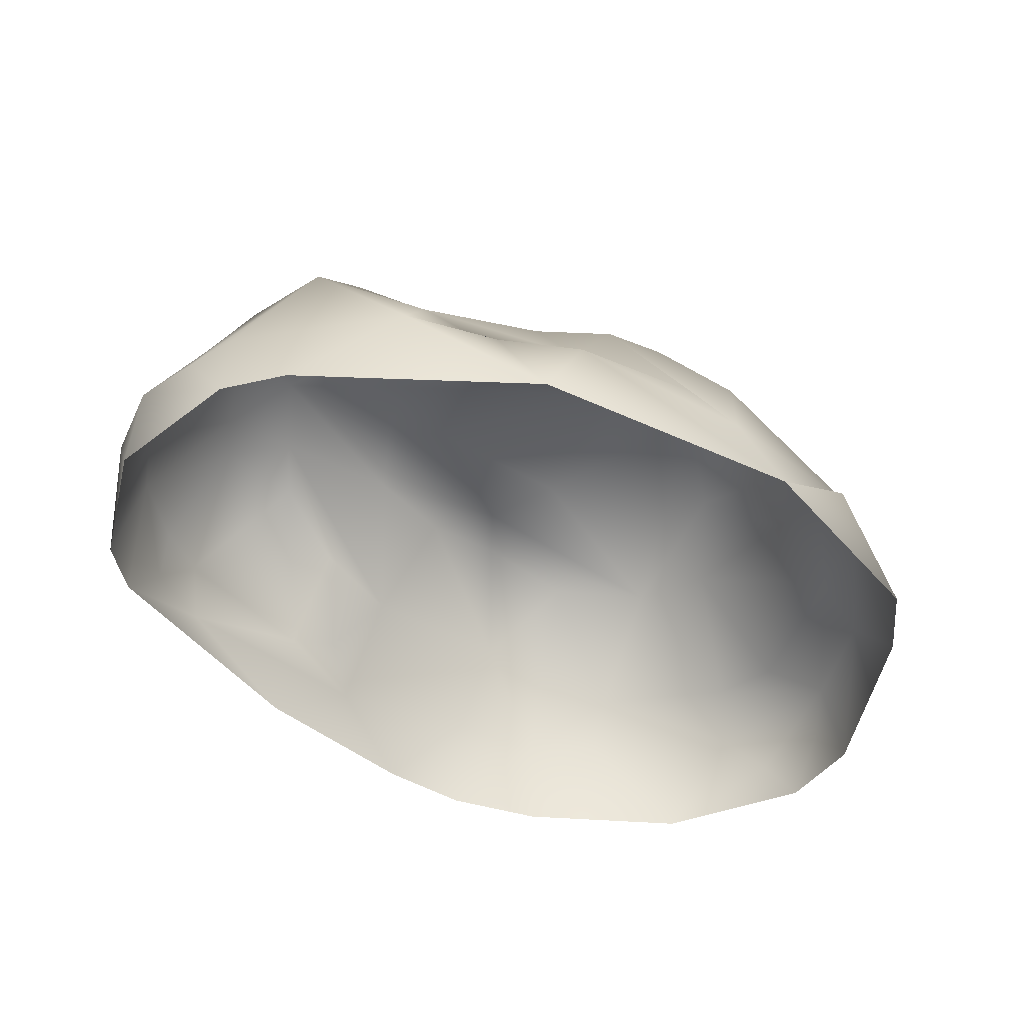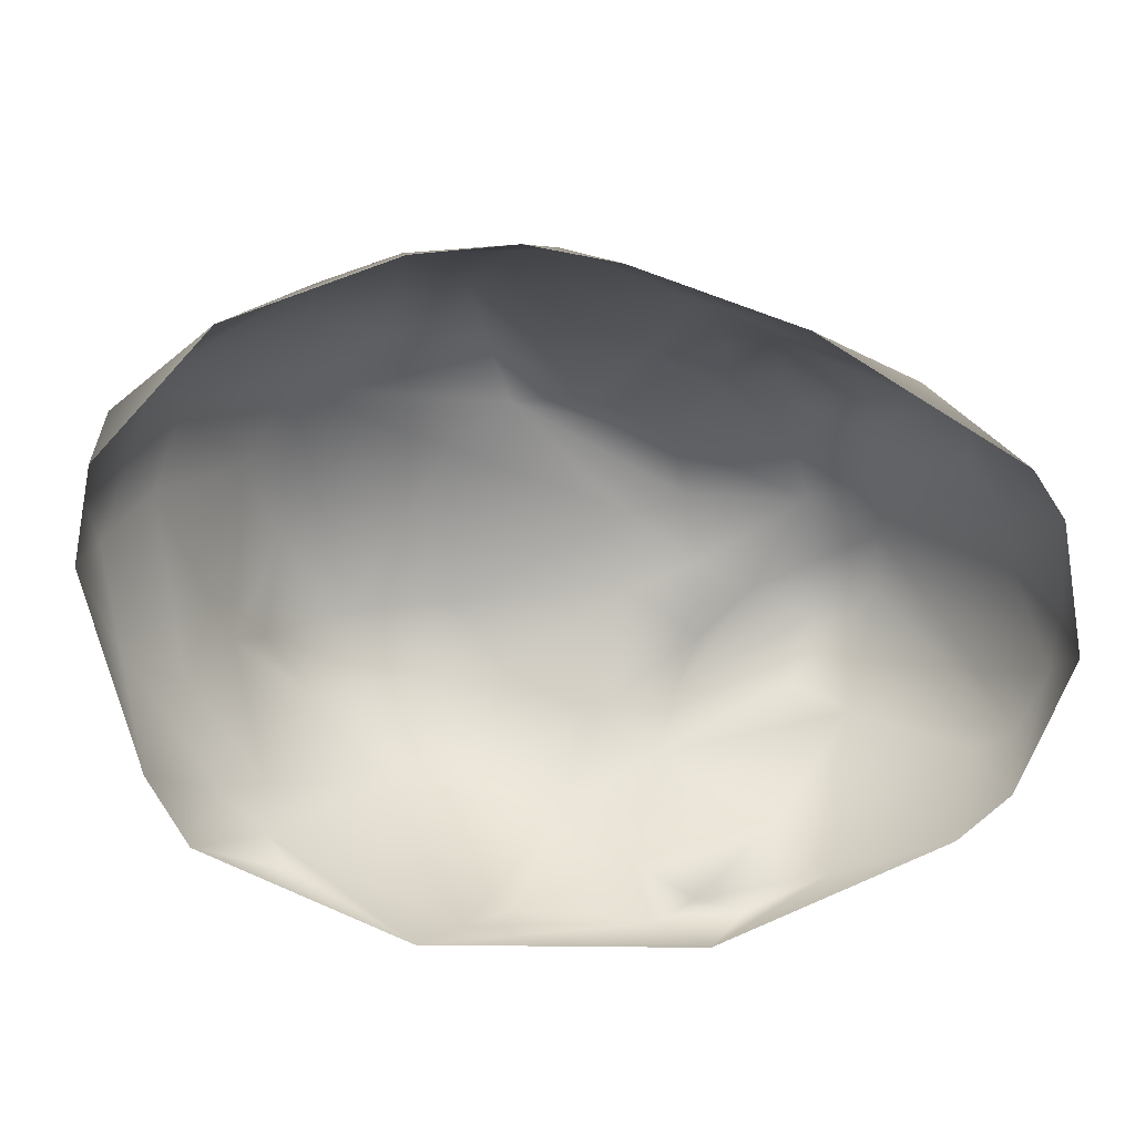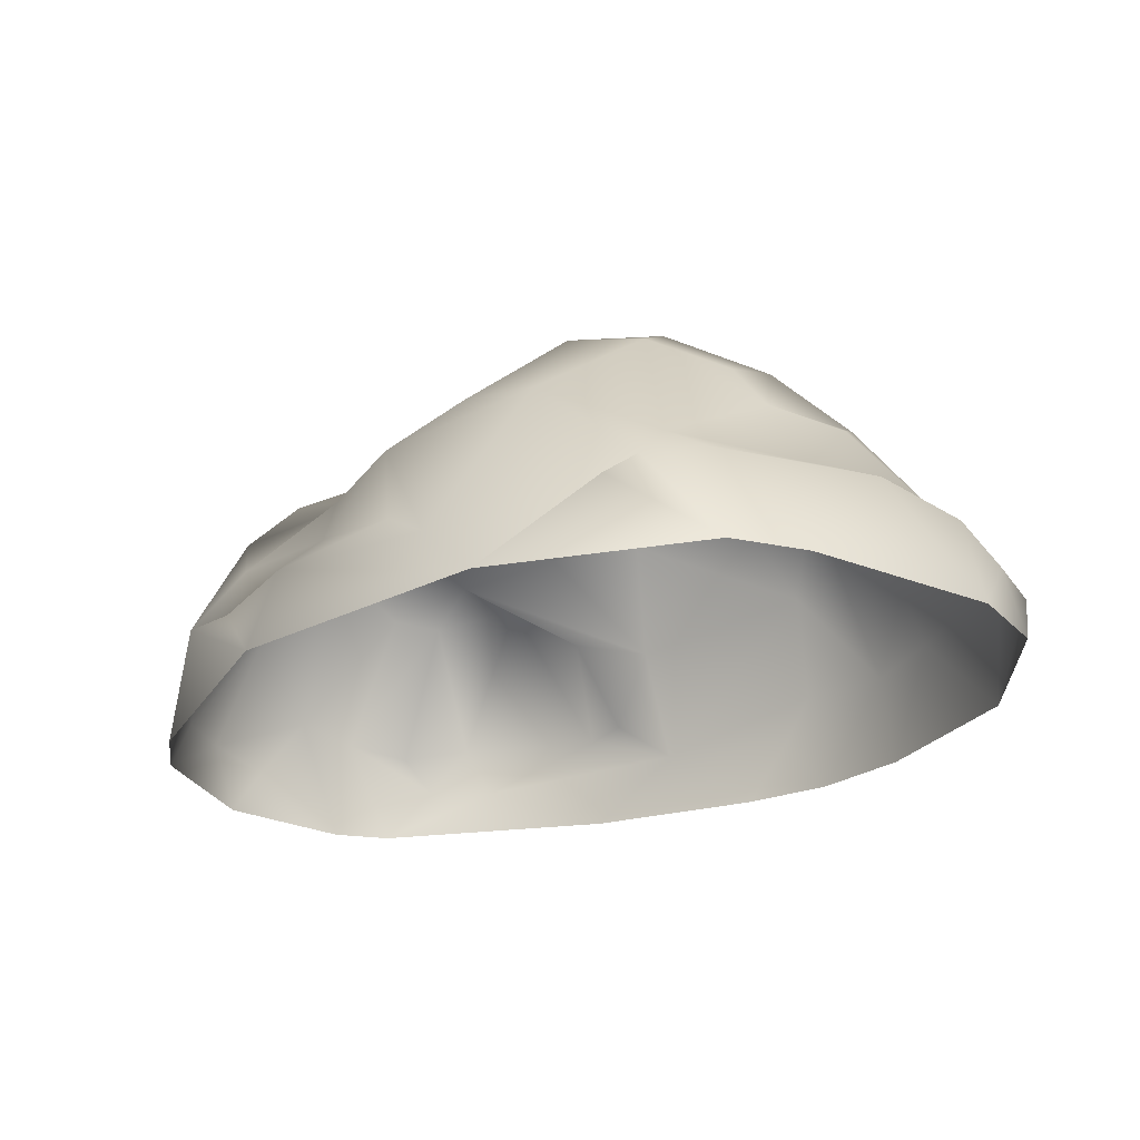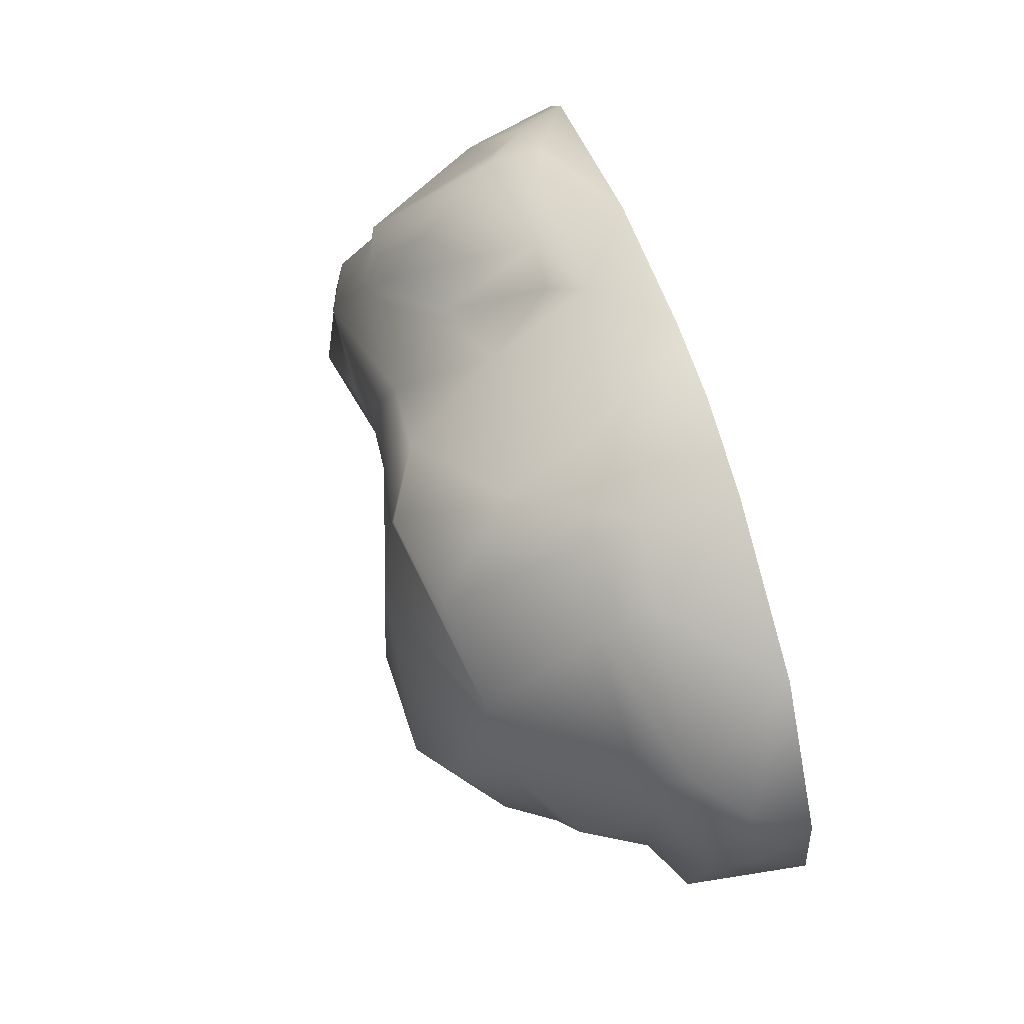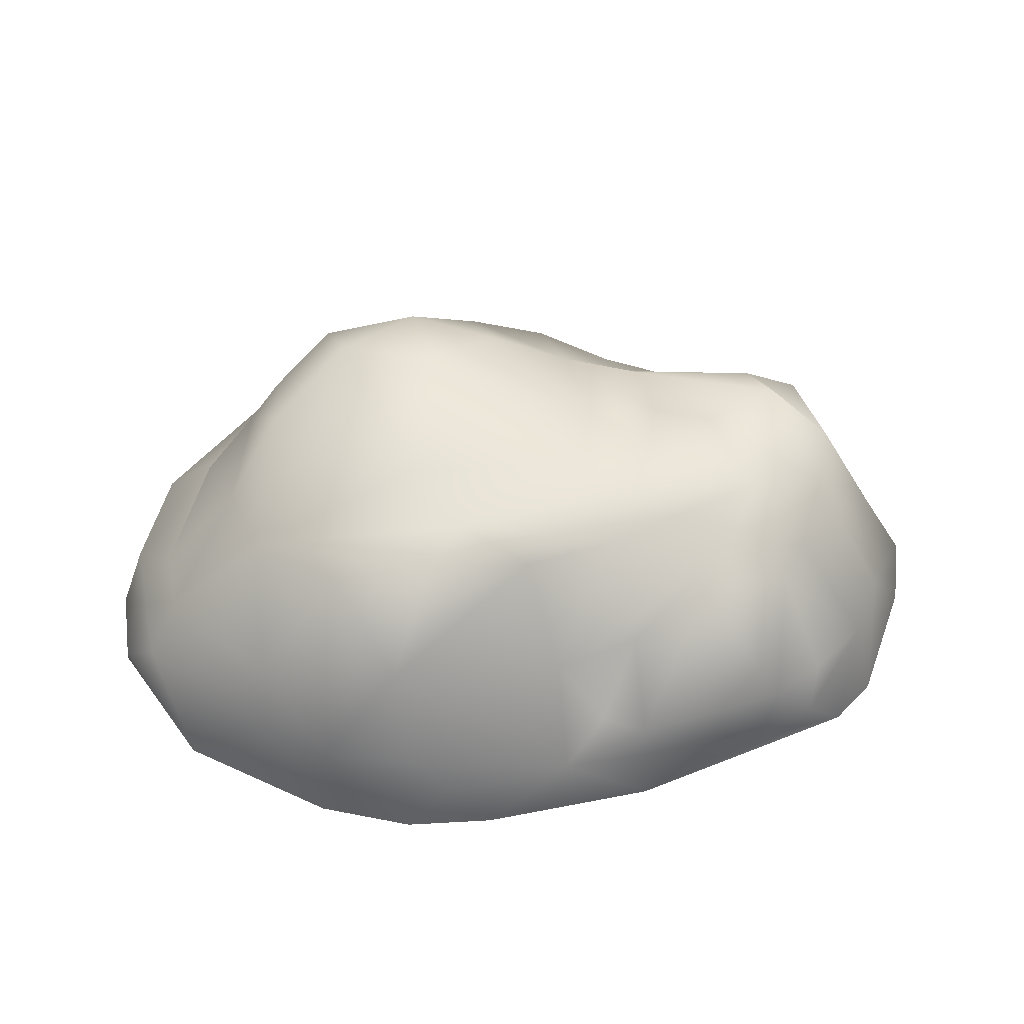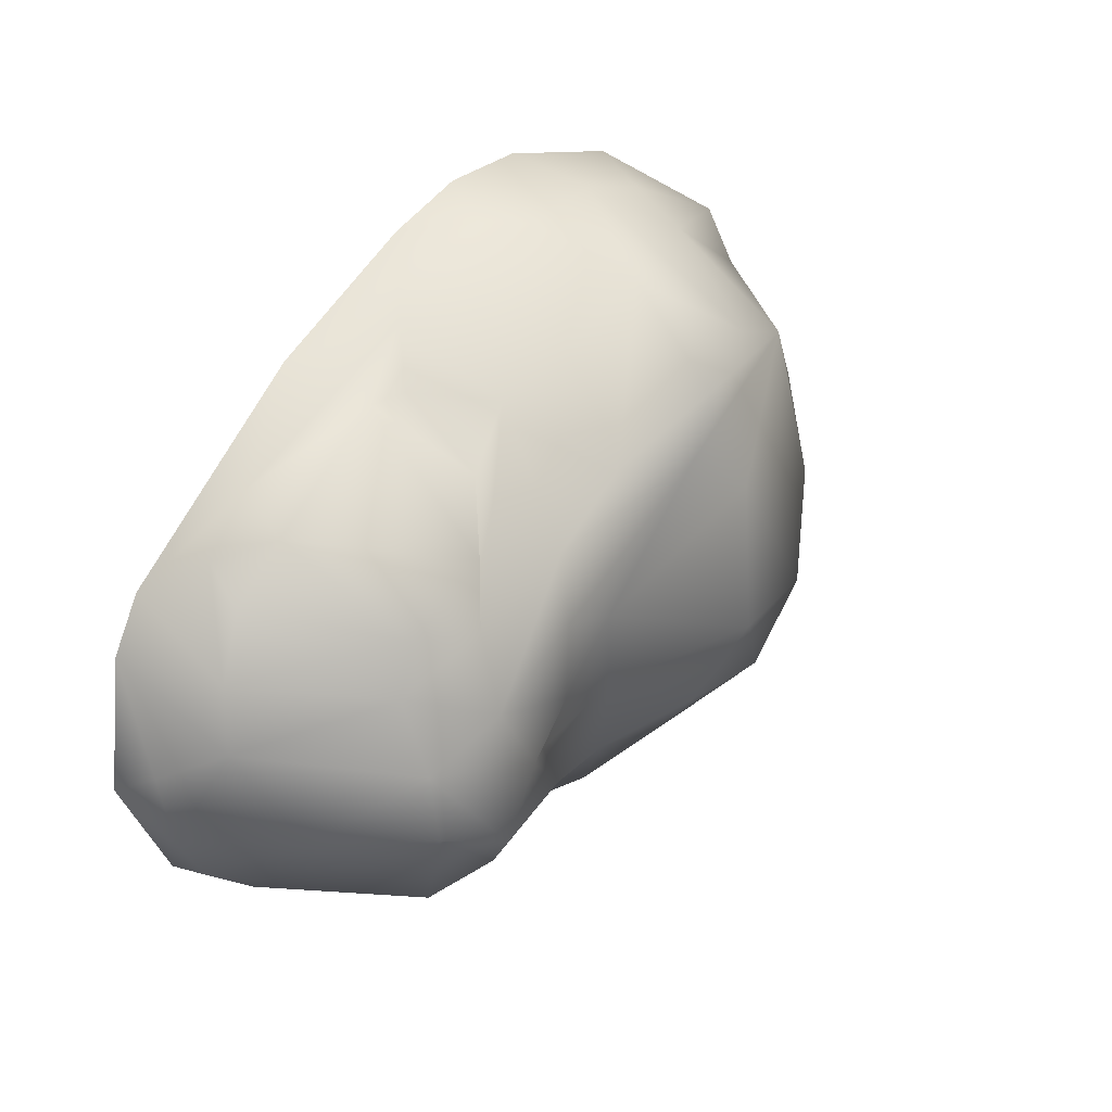
<metadata>
{"format":"obj","ext":"obj","renderer":"f3d","projection":"perspective","resolution":1024,"background":"white","views":[{"elev":-44.8,"azim":-23.5,"up":"+Z"},{"elev":14.4,"azim":169.9,"up":"+Y"},{"elev":-26.4,"azim":43.5,"up":"+Z"},{"elev":67.8,"azim":74.4,"up":"+Y"},{"elev":49.8,"azim":-171.8,"up":"+Z"},{"elev":33.0,"azim":-55.7,"up":"+Y"}]}
</metadata>
<code>
g ENV_Spongebob_Rock_01
v -0.1463 2.233 0.005295
v 0.1937 2.29 0.4408
v -0.7179 1.929 0.4572
v -1.354 1.784 0.005401
v 0.497 2.367 0.00554
v 1.16 2.246 0.682
v 1.206 2.316 0.005171
v -2.211 1.365 0.367
v -2.874 0.8328 0.005329
v 0.4717 2.239 0.7217
v 1.711 2.061 0.7293
v 2.378 1.923 0.005649
v 0.6317 1.944 1.426
v 2.736 1.503 0.7422
v 1.711 1.83 1.099
v 1.126 1.515 1.994
v 1.816 1.189 1.889
v 2.586 1.202 1.04
v 3.131 0.4473 0.6573
v 3.035 1.337 0.4176
v 3.16 1.089 0.005212
v 3.215 0.7599 0.3925
v 3.274 0.4532 0.005144
v 0.4098 1.425 2.165
v 3.038 -0.2987 0.724
v 2.918 -0.9197 0.005261
v 2.426 -1.315 0.7784
v 2.651 -1.417 0.005366
v 2.642 -0.5161 0.8918
v 2.778 0.6934 0.9481
v 2.154 0.6706 1.811
v 2.533 0.04997 1.409
v 2.288 -0.4867 1.489
v 2.127 -1.356 0.9855
v 2.136 -1.624 0.7096
v 2.001 -1.819 0.542
v 1.225 -2.192 0.005295
v 1.906 0.07031 2.131
v 1.719 -1.073 1.988
v 1.214 -1.635 1.568
v 0.8359 -2.25 0.3866
v 0.01283 -1.877 1.445
v 2.059 -0.5729 1.83
v 1.454 -0.5689 2.358
v -0.4736 -2.367 0.5054
v -0.7633 -2.364 0.005198
v 0.982 -1.06 2.3
v 0.5649 -1.655 1.727
v 0.4836 -2.24 0.6043
v -0.3893 -2.056 0.8264
v 0.6534 0.631 2.333
v 0.6786 -0.5229 2.399
v 0.2799 -1.015 2.186
v 0.238 0.994 2.157
v -0.2714 -1.266 1.778
v -0.6139 0.151 2.044
v -0.5943 -0.4147 2.039
v -0.2788 1.072 1.88
v -0.5818 1.501 1.18
v -0.8896 0.7431 1.852
v -1.011 0.3001 1.993
v -1.092 -0.2285 2.029
v -1.947 0.1992 2.114
v -1.078 -0.7342 1.83
v -1.537 -0.4549 2.088
v -0.9181 -1.128 1.845
v -1.793 0.628 1.86
v -0.7141 -1.481 1.479
v -0.5765 -1.8 1.282
v -1.504 -1.851 1.033
v -0.7581 -2.163 0.3798
v -1.104 -2.287 0.4057
v -1.749 -2.117 0.5523
v -2.455 -1.718 0.005557
v -2.204 -1.319 1.69
v -2.784 -1.305 0.6764
v -2.84 -1.411 0.005158
v -1.811 -1.156 1.938
v -3.023 -1.123 0.479
v -2.019 -0.7267 2.207
v -2.476 -0.4935 2.015
v -2.456 -0.04481 1.934
v -3.256 -0.6903 0.4937
v -3.267 -0.474 0.005152
v -2.83 -0.6559 1.236
v -2.371 0.3877 1.666
v -3.046 0.01773 0.8232
v -3.274 -0.2065 0.3988
v -3.112 0.4806 0.005145
v -2.936 0.4425 0.7307
v -2.252 0.7631 1.678
v -2.607 1.059 0.3961
v -2.636 0.7906 0.6175
v -2.32 1.187 0.7264
v -1.637 1.048 1.748
v -1.303 1.644 0.6558
v -1.152 1.294 1.367
v -0.9661 1.591 0.6839
g ENV_Spongebob_Rock_01_0
f 3 2 1
f 3 1 4
f 5 1 2
f 5 2 6
f 7 5 6
f 8 3 4
f 4 9 8
f 3 10 2
f 6 2 10
f 6 11 7
f 11 12 7
f 10 3 13
f 6 10 13
f 14 12 11
f 6 15 11
f 15 14 11
f 6 13 16
f 15 6 16
f 15 16 17
f 18 15 17
f 15 18 14
f 18 19 14
f 14 20 12
f 14 19 20
f 12 20 21
f 20 22 21
f 19 22 20
f 23 21 22
f 23 22 19
f 16 13 24
f 16 24 17
f 23 19 25
f 26 23 25
f 25 27 26
f 27 28 26
f 25 19 29
f 29 27 25
f 30 29 19
f 18 30 19
f 30 18 31
f 18 17 31
f 29 30 32
f 30 31 32
f 29 32 33
f 32 31 33
f 29 34 27
f 34 29 33
f 27 35 28
f 34 35 27
f 35 36 28
f 36 37 28
f 35 37 36
f 31 17 38
f 33 31 38
f 34 33 39
f 34 40 35
f 40 34 39
f 35 41 37
f 40 41 35
f 41 40 42
f 43 33 38
f 39 33 43
f 43 38 44
f 39 43 44
f 38 17 44
f 37 41 45
f 46 37 45
f 40 39 47
f 39 44 47
f 42 40 48
f 40 47 48
f 49 41 42
f 45 41 49
f 50 49 42
f 50 45 49
f 17 51 44
f 47 44 52
f 44 51 52
f 48 47 53
f 47 52 53
f 17 54 51
f 17 24 54
f 55 48 53
f 42 48 55
f 51 56 52
f 51 54 56
f 53 52 57
f 55 53 57
f 52 56 57
f 24 58 54
f 13 58 24
f 13 59 58
f 3 59 13
f 58 60 54
f 59 60 58
f 54 61 56
f 60 61 54
f 62 57 56
f 61 62 56
f 60 63 61
f 63 62 61
f 62 64 57
f 64 55 57
f 65 64 62
f 63 65 62
f 66 55 64
f 65 66 64
f 59 67 60
f 67 63 60
f 68 55 66
f 68 42 55
f 69 42 68
f 50 42 69
f 70 50 69
f 70 69 68
f 50 70 71
f 50 71 45
f 71 72 45
f 45 72 46
f 71 73 72
f 72 73 46
f 70 73 71
f 73 74 46
f 70 68 75
f 70 75 73
f 73 76 74
f 75 76 73
f 77 74 76
f 78 68 66
f 75 68 78
f 79 76 75
f 77 76 79
f 80 78 66
f 80 66 65
f 81 75 78
f 81 78 80
f 79 75 81
f 82 80 65
f 81 80 82
f 82 65 63
f 79 83 77
f 83 84 77
f 85 79 81
f 85 81 82
f 85 83 79
f 86 82 63
f 86 63 67
f 87 85 82
f 85 87 83
f 87 82 86
f 83 88 84
f 83 87 88
f 88 89 84
f 87 89 88
f 87 90 89
f 90 87 86
f 9 89 90
f 91 86 67
f 90 86 91
f 9 90 92
f 9 92 8
f 92 90 93
f 93 90 91
f 92 93 94
f 8 92 94
f 94 93 91
f 95 91 67
f 94 91 95
f 94 96 8
f 96 94 95
f 96 3 8
f 97 95 67
f 96 95 97
f 97 67 59
f 3 98 59
f 98 3 96
f 98 96 97
f 98 97 59

</code>
